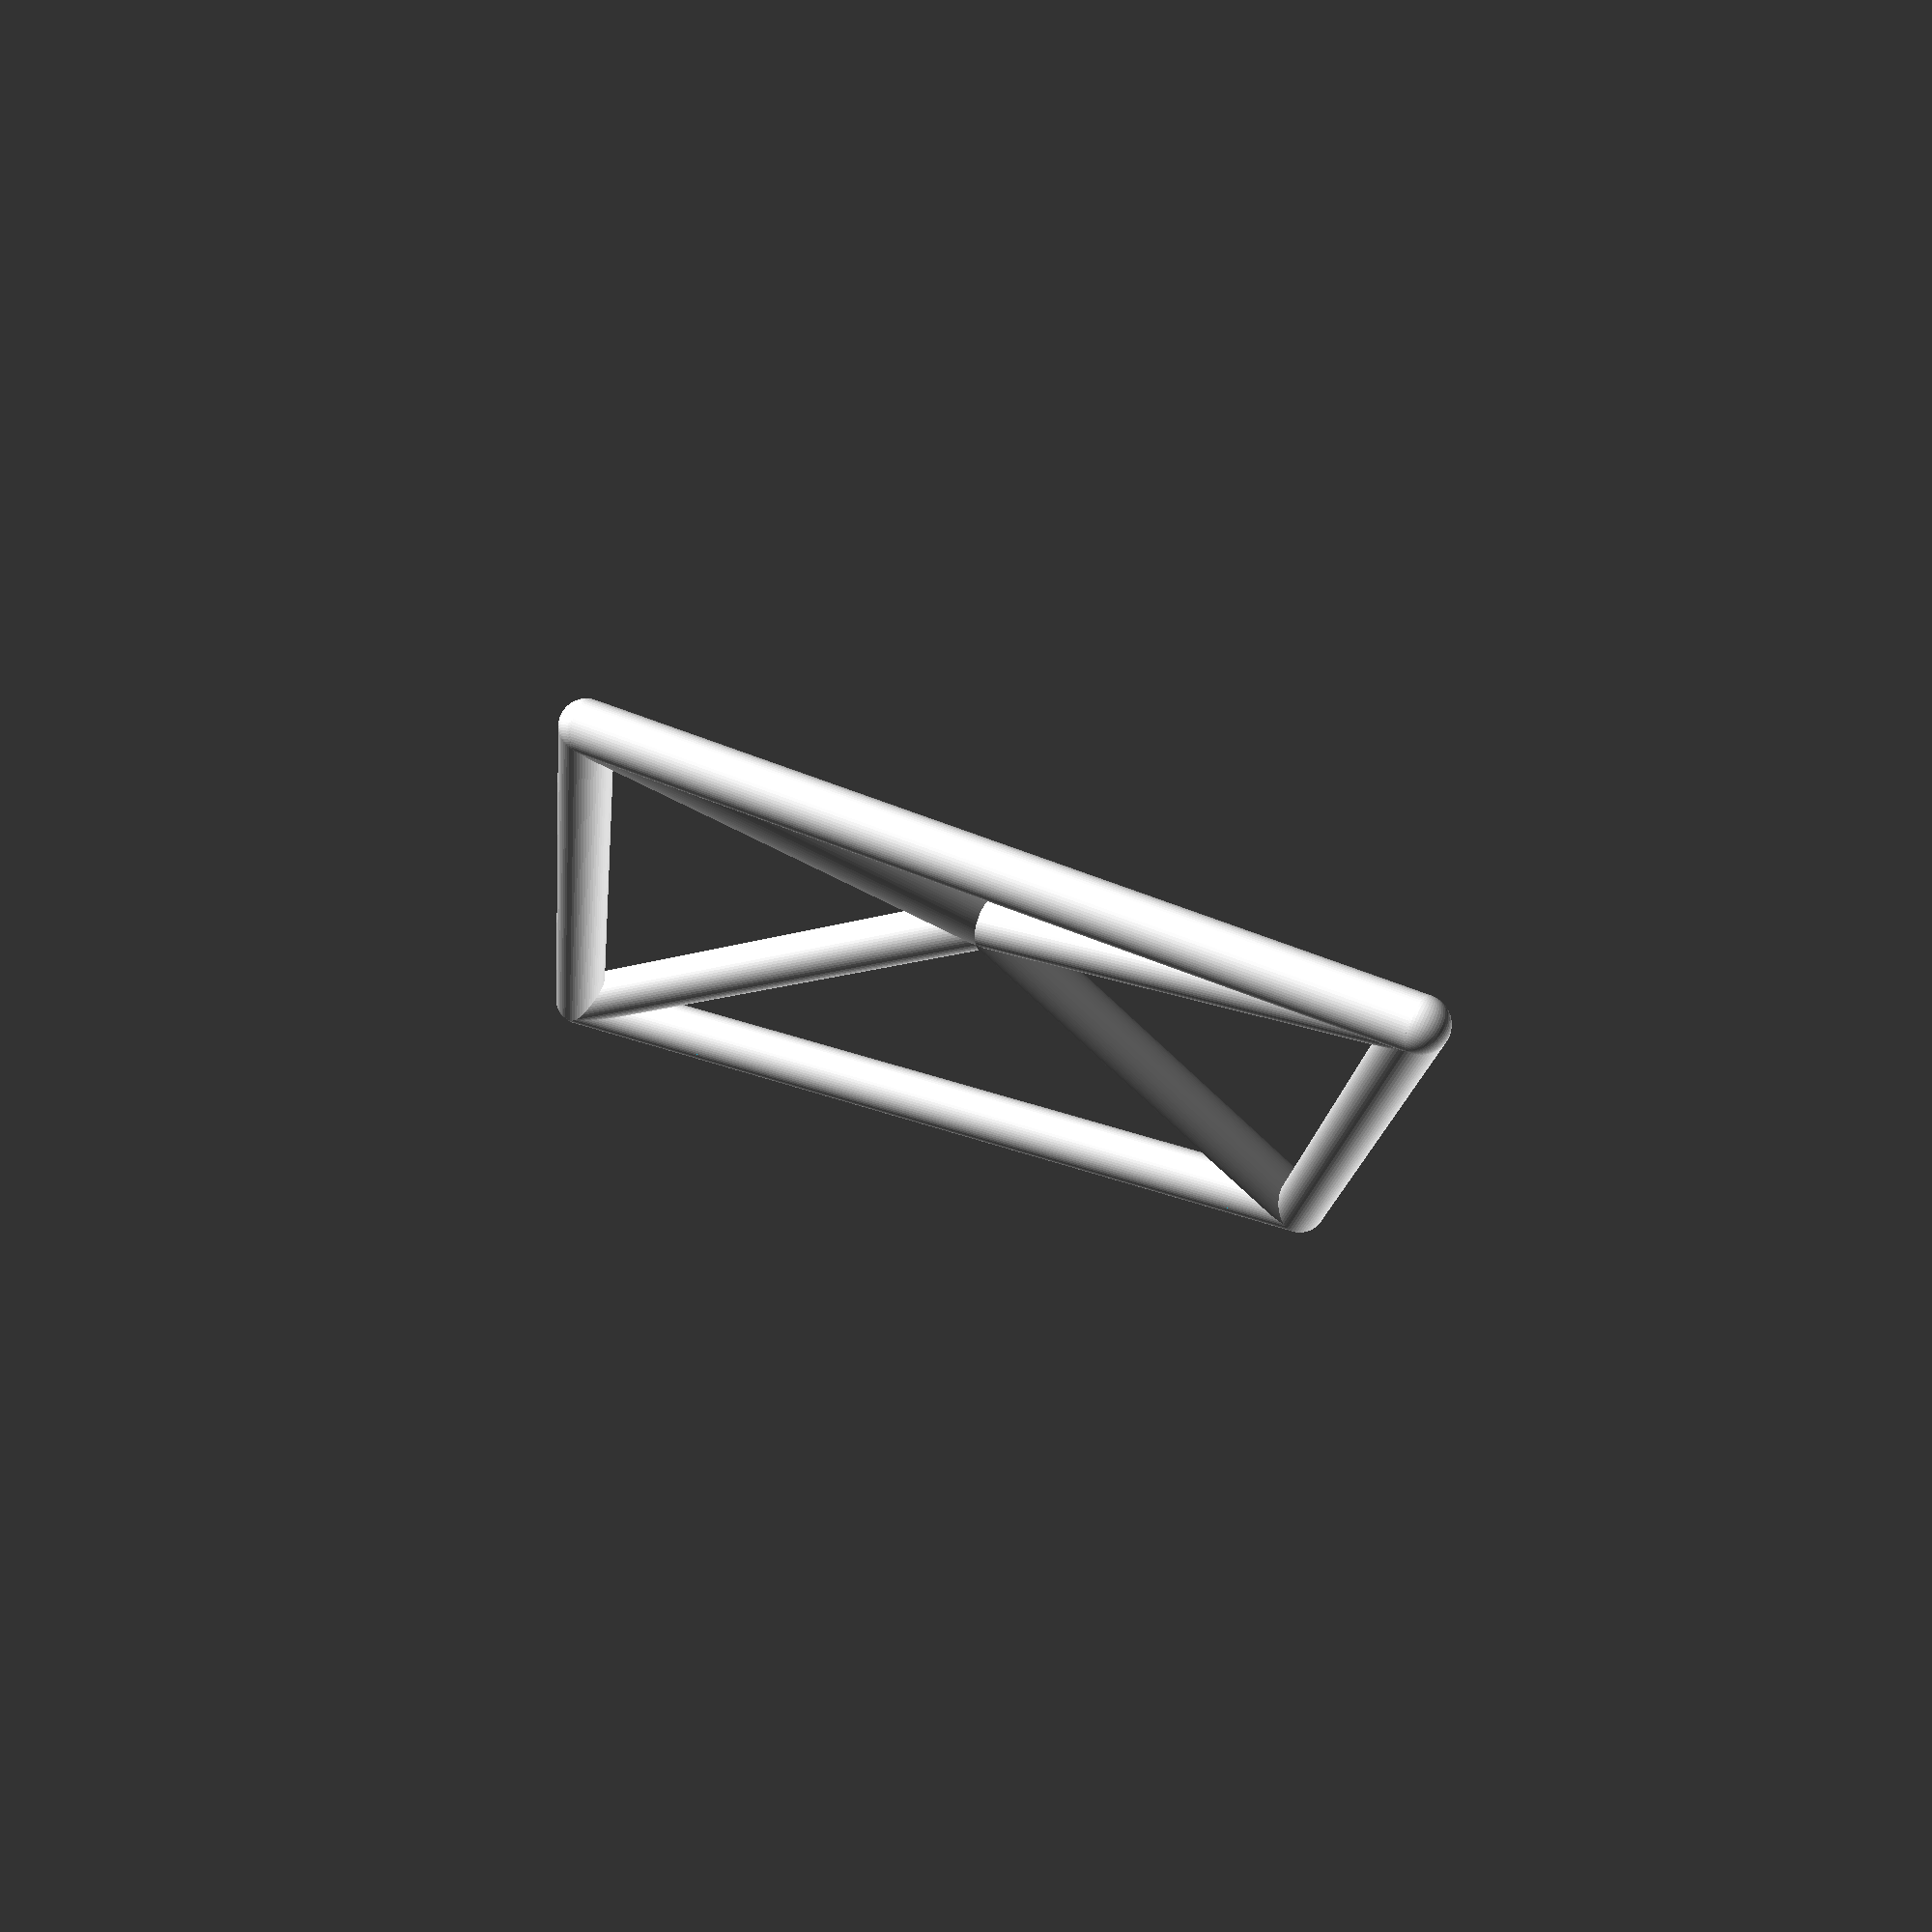
<openscad>
$fn =60;

// cribbed from http://forum.openscad.org/Rods-between-3D-points-tp13104p13115.html

module rod(p1,p2,tk){ // draw ray between 2 specified points
  translate(p1)
     sphere(r=tk);
  translate(p2)
    sphere(r=tk);
  translate((p1+p2)/2)
    rotate([-acos((p2[2]-p1[2]) / norm(p1-p2)),0,
            -atan2(p2[0]-p1[0],p2[1]-p1[1])])
       cylinder(r1=tk, h=norm(p1-p2), center = true);
}

// data cribbed from http://dmccooey.com/polyhedra/DisdyakisTriacontahedron.html

c0 = 3 * (15 + sqrt(5)) / 44;
c1 = (5 - sqrt(5)) / 2;
c2 = 3 * (5 + 4 * sqrt(5)) / 22;
c3 = 3 * (5 + sqrt(5)) / 10;
c4 = sqrt(5);
c5 = (75 + 27 * sqrt(5)) / 44;
c6 = (15 + 9 * sqrt(5)) / 10;
c7 = (5 + sqrt(5)) / 2;
c8 = 3 * (5 + 4 * sqrt(5)) / 11;

function vertices() =
  [[0.0, 0.0,  c8], // 0
   [0.0, 0.0, -c8],
   [ c8, 0.0, 0.0],
   [-c8, 0.0, 0.0],
   [0.0,  c8, 0.0],
   [0.0, -c8, 0.0],
   [0.0,  c1,  c7],
   [0.0,  c1, -c7],
   [0.0, -c1,  c7],
   [0.0, -c1, -c7],
   [ c7, 0.0,  c1], // 10
   [ c7, 0.0, -c1],
   [-c7, 0.0,  c1],
   [-c7, 0.0, -c1],
   [ c1,  c7, 0.0],
   [ c1, -c7, 0.0],
   [-c1,  c7, 0.0],
   [-c1, -c7, 0.0],
   [ c3, 0.0,  c6],
   [ c3, 0.0, -c6],
   [-c3, 0.0,  c6], // 20
   [-c3, 0.0, -c6],
   [ c6,  c3, 0.0],
   [ c6, -c3, 0.0],
   [-c6,  c3, 0.0],
   [-c6, -c3, 0.0],
   [0.0,  c6,  c3],
   [0.0,  c6, -c3],
   [0.0, -c6,  c3],
   [0.0, -c6, -c3],
   [ c0,  c2,  c5], // 30
   [ c0,  c2, -c5],
   [ c0, -c2,  c5],
   [ c0, -c2, -c5],
   [-c0,  c2,  c5],
   [-c0,  c2, -c5],
   [-c0, -c2,  c5],
   [-c0, -c2, -c5],
   [ c5,  c0,  c2],
   [ c5,  c0, -c2],
   [ c5, -c0,  c2], // 40
   [ c5, -c0, -c2],
   [-c5,  c0,  c2],
   [-c5,  c0, -c2],
   [-c5, -c0,  c2],
   [-c5, -c0, -c2],
   [ c2,  c5,  c0],
   [ c2,  c5, -c0],
   [ c2, -c5,  c0],
   [ c2, -c5, -c0],
   [-c2,  c5,  c0], // 50
   [-c2,  c5, -c0],
   [-c2, -c5,  c0],
   [-c2, -c5, -c0],
   [ c4,  c4,  c4],
   [ c4,  c4, -c4],
   [ c4, -c4,  c4],
   [ c4, -c4, -c4],
   [-c4,  c4,  c4],
   [-c4,  c4, -c4],
   [-c4, -c4,  c4], // 60
   [-c4, -c4, -c4]];
 
function faces() =
  [[ 18,  0,  8 ], // 0
   [ 18,  8, 32 ],
   [ 18, 32, 56 ],
   [ 18, 56, 40 ],
   [ 18, 40, 10 ],
   [ 18, 10, 38 ],
   [ 18, 38, 54 ],
   [ 18, 54, 30 ],
   [ 18, 30,  6 ],
   [ 18,  6,  0 ],
   [ 19,  1,  7 ], // 10
   [ 19,  7, 31 ],
   [ 19, 31, 55 ],
   [ 19, 55, 39 ],
   [ 19, 39, 11 ],
   [ 19, 11, 41 ],
   [ 19, 41, 57 ],
   [ 19, 57, 33 ],
   [ 19, 33,  9 ],
   [ 19,  9,  1 ],
   [ 20,  0,  6 ], // 20
   [ 20,  6, 34 ],
   [ 20, 34, 58 ],
   [ 20, 58, 42 ],
   [ 20, 42, 12 ],
   [ 20, 12, 44 ],
   [ 20, 44, 60 ],
   [ 20, 60, 36 ],
   [ 20, 36,  8 ],
   [ 20,  8,  0 ],
   [ 21,  1,  9 ], // 30
   [ 21,  9, 37 ],
   [ 21, 37, 61 ],
   [ 21, 61, 45 ],
   [ 21, 45, 13 ],
   [ 21, 13, 43 ],
   [ 21, 43, 59 ],
   [ 21, 59, 35 ],
   [ 21, 35,  7 ],
   [ 21,  7,  1 ],
   [ 22,  2, 11 ], // 40
   [ 22, 11, 39 ],
   [ 22, 39, 55 ],
   [ 22, 55, 47 ],
   [ 22, 47, 14 ],
   [ 22, 14, 46 ],
   [ 22, 46, 54 ],
   [ 22, 54, 38 ],
   [ 22, 38, 10 ],
   [ 22, 10,  2 ],
   [ 23,  2, 10 ], // 50
   [ 23, 10, 40 ],
   [ 23, 40, 56 ],
   [ 23, 56, 48 ],
   [ 23, 48, 15 ],
   [ 23, 15, 49 ],
   [ 23, 49, 57 ],
   [ 23, 57, 41 ],
   [ 23, 41, 11 ],
   [ 23, 11,  2 ],
   [ 24,  3, 12 ], // 60
   [ 24, 12, 42 ],
   [ 24, 42, 58 ],
   [ 24, 58, 50 ],
   [ 24, 50, 16 ],
   [ 24, 16, 51 ],
   [ 24, 51, 59 ],
   [ 24, 59, 43 ],
   [ 24, 43, 13 ],
   [ 24, 13,  3 ],
   [ 25,  3, 13 ], // 70
   [ 25, 13, 45 ],
   [ 25, 45, 61 ],
   [ 25, 61, 53 ],
   [ 25, 53, 17 ],
   [ 25, 17, 52 ],
   [ 25, 52, 60 ],
   [ 25, 60, 44 ],
   [ 25, 44, 12 ],
   [ 25, 12,  3 ],
   [ 26,  4, 16 ], // 80
   [ 26, 16, 50 ],
   [ 26, 50, 58 ],
   [ 26, 58, 34 ],
   [ 26, 34,  6 ],
   [ 26,  6, 30 ],
   [ 26, 30, 54 ],
   [ 26, 54, 46 ],
   [ 26, 46, 14 ],
   [ 26, 14,  4 ],
   [ 27,  4, 14 ], // 90
   [ 27, 14, 47 ],
   [ 27, 47, 55 ],
   [ 27, 55, 31 ],
   [ 27, 31,  7 ],
   [ 27,  7, 35 ],
   [ 27, 35, 59 ],
   [ 27, 59, 51 ],
   [ 27, 51, 16 ],
   [ 27, 16,  4 ],
   [ 28,  5, 15 ], // 100
   [ 28, 15, 48 ],
   [ 28, 48, 56 ],
   [ 28, 56, 32 ],
   [ 28, 32,  8 ],
   [ 28,  8, 36 ],
   [ 28, 36, 60 ],
   [ 28, 60, 52 ],
   [ 28, 52, 17 ],
   [ 28, 17,  5 ],
   [ 29,  5, 17 ], // 110
   [ 29, 17, 53 ],
   [ 29, 53, 61 ],
   [ 29, 61, 37 ],
   [ 29, 37,  9 ],
   [ 29,  9, 33 ],
   [ 29, 33, 57 ],
   [ 29, 57, 49 ],
   [ 29, 49, 15 ],
   [ 29, 15,  5 ]];
   
radius = 50; 
scale = radius/c8;
v = vertices() * scale;
f = faces();

module solid() {
    polyhedron(v, f);
}

// avoid this - it duplicates rods
module skeleton(items) {
    for (i = items) {
        face = f[i];   
        rod(v[face[0]], v[face[1]], 1);
        rod(v[face[1]], v[face[2]], 1);
        rod(v[face[2]], v[face[0]], 1);
    }
}

module labels(items) {
    for (i = items) {
        translate( v[i] ) {
            text( str( "c", i ) );
        };
    };
}

module cube_centered(width) {
    translate([-width/2, -width/2, -width]) cube(width);
}

module full_skeleton() {
    skeleton([0:119]);
}

temp = [[0.0, 0.0,  c8], // v[0]
        [0.0,  c1,  c7], // v[6]
        [ c3, 0.0,  c6], // v[18]
        [0.0, -c1,  c7], // v[8]
        [-c3, 0.0,  c6], // v[20]
        [0.0,  c1, -c7], // v[7]
        [ c1, -c7, 0.0], // v[15]
        [0.0, -c1, -c7], // v[9]
        [ c1,  c7, 0.0], // v[14]
        [ c3, 0.0, -c6], // v[19]
        [0.0, 0.0, -c8]]; // v[1]

module diamond() {
   rod(v[0], v[6], 1);
   rod(v[0], v[18], 1);
   rod(v[0], v[8], 1);
   rod(v[0], v[20], 1);
   rod(v[20], v[6], 1);
   rod(v[6], v[18], 1);
   rod(v[18], v[8], 1);
   rod(v[8], v[20], 1);
   /* external vertices: 6, 18, 8, 20
      removal tetras: [[8, 18, 7, 15],
                       [6, 18, 9, 14],
                       [8, 20, 7, 15],
                       [20, 6, 19, 1]] */
}

module hollow_diamond() {
    difference() {
        diamond();
        rod(v[20], v[6], 1);
        rod(v[6], v[18], 1);
        rod(v[18], v[8], 1);
        rod(v[8], v[20], 1);
    }
}

module tetra(points) {
    polyhedron( points, [[0, 1, 2], [0, 1, 3], [0, 2, 3], [1, 2, 3]] );
} 

module flattened_diamond() {
    difference() {
        diamond();
        tetra( [v[8], v[18], v[7], v[15]] * 2);
        //tetra( [v[6], v[18], v[9], v[14]] * 2);
        //tetra( [v[8], v[20], v[7], v[15]] * 2);
        //tetra( [v[20], v[6], v[19], v[1]] * 2);
    }
}

module four_vertex(){
   rod(v[0], v[6], 1);
   rod(v[0], v[18], 1);
   rod(v[0], v[8], 1);
   rod(v[0], v[20], 1);
}

module ten_vertex(){
   rod(v[26], v[50], 1);
   rod(v[26], v[58], 1);
   rod(v[26], v[34], 1);
   rod(v[26], v[6], 1);
   rod(v[26], v[30], 1);
   rod(v[26], v[54], 1);
   rod(v[26], v[46], 1);
   rod(v[26], v[14], 1);
   rod(v[26], v[4], 1);
   rod(v[26], v[16], 1);
}

module six_vertex(){
   rod(v[6], v[30], 1);
   rod(v[6], v[18], 1);
   rod(v[6], v[0], 1);
   rod(v[6], v[20], 1);
   rod(v[6], v[34], 1);
   rod(v[6], v[26], 1);
}


//diamond();
flattened_diamond();
//hollow_diamond();

//tetra( [v[8], v[18], v[7], v[15]] );
//tetra( [v[8], v[18], v[7], v[15]] );
//full_skeleton();
//labels( [0:20]);

//four_vertex();
//translate([-50, 0,-7]) rotate([53, 5, 5]) ten_vertex();
//translate([0,-100,-8]) rotate([20,0,0]) six_vertex();
//solid();

</openscad>
<views>
elev=286.7 azim=53.4 roll=204.7 proj=p view=solid
</views>
